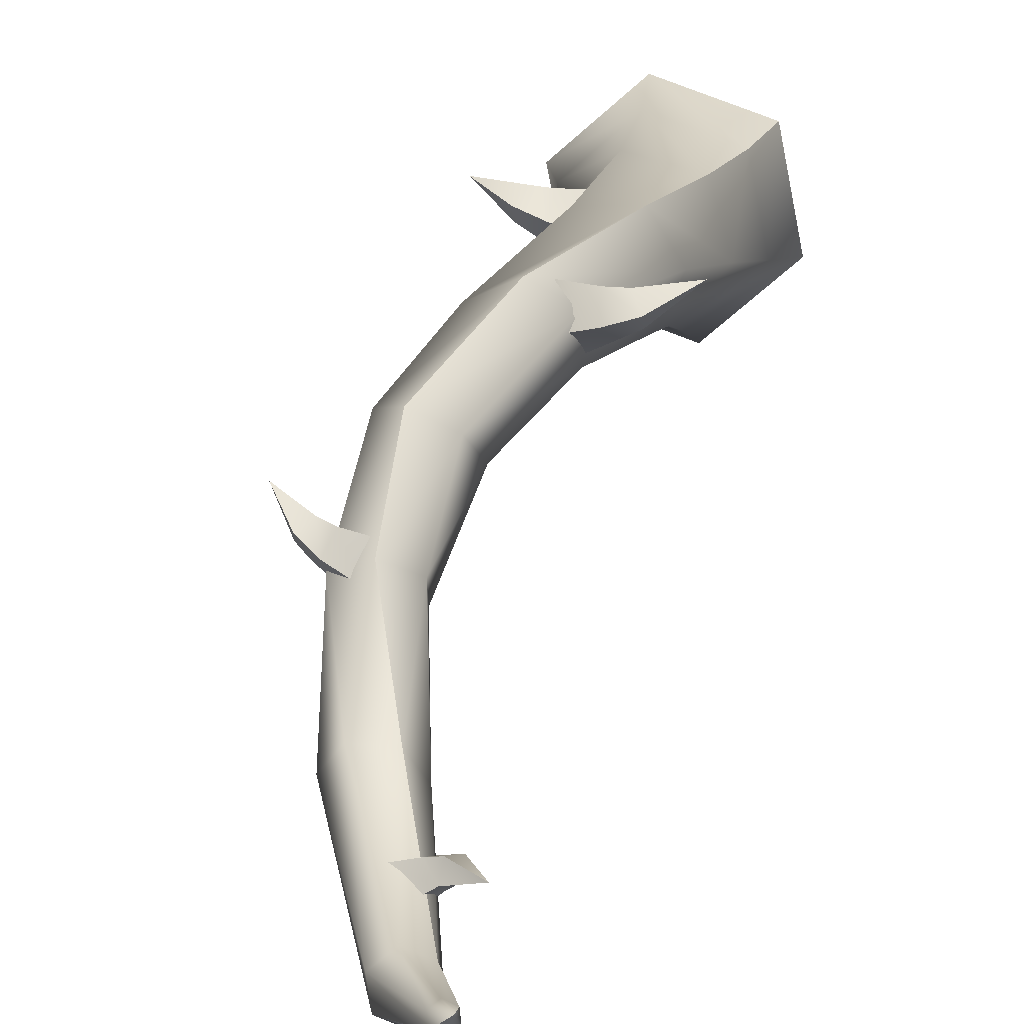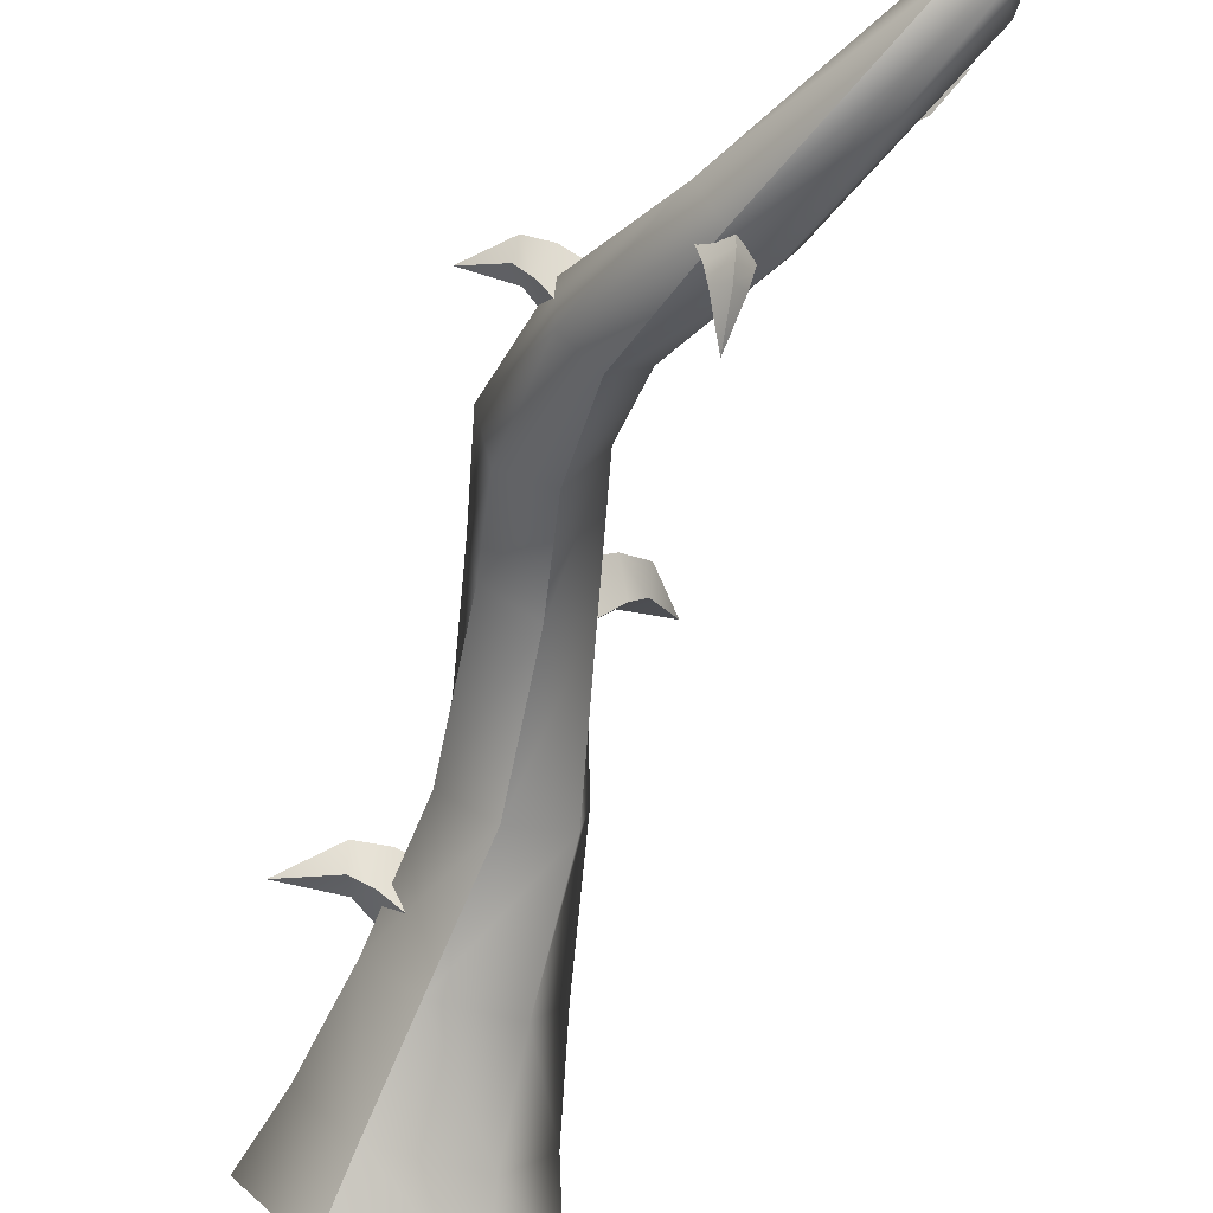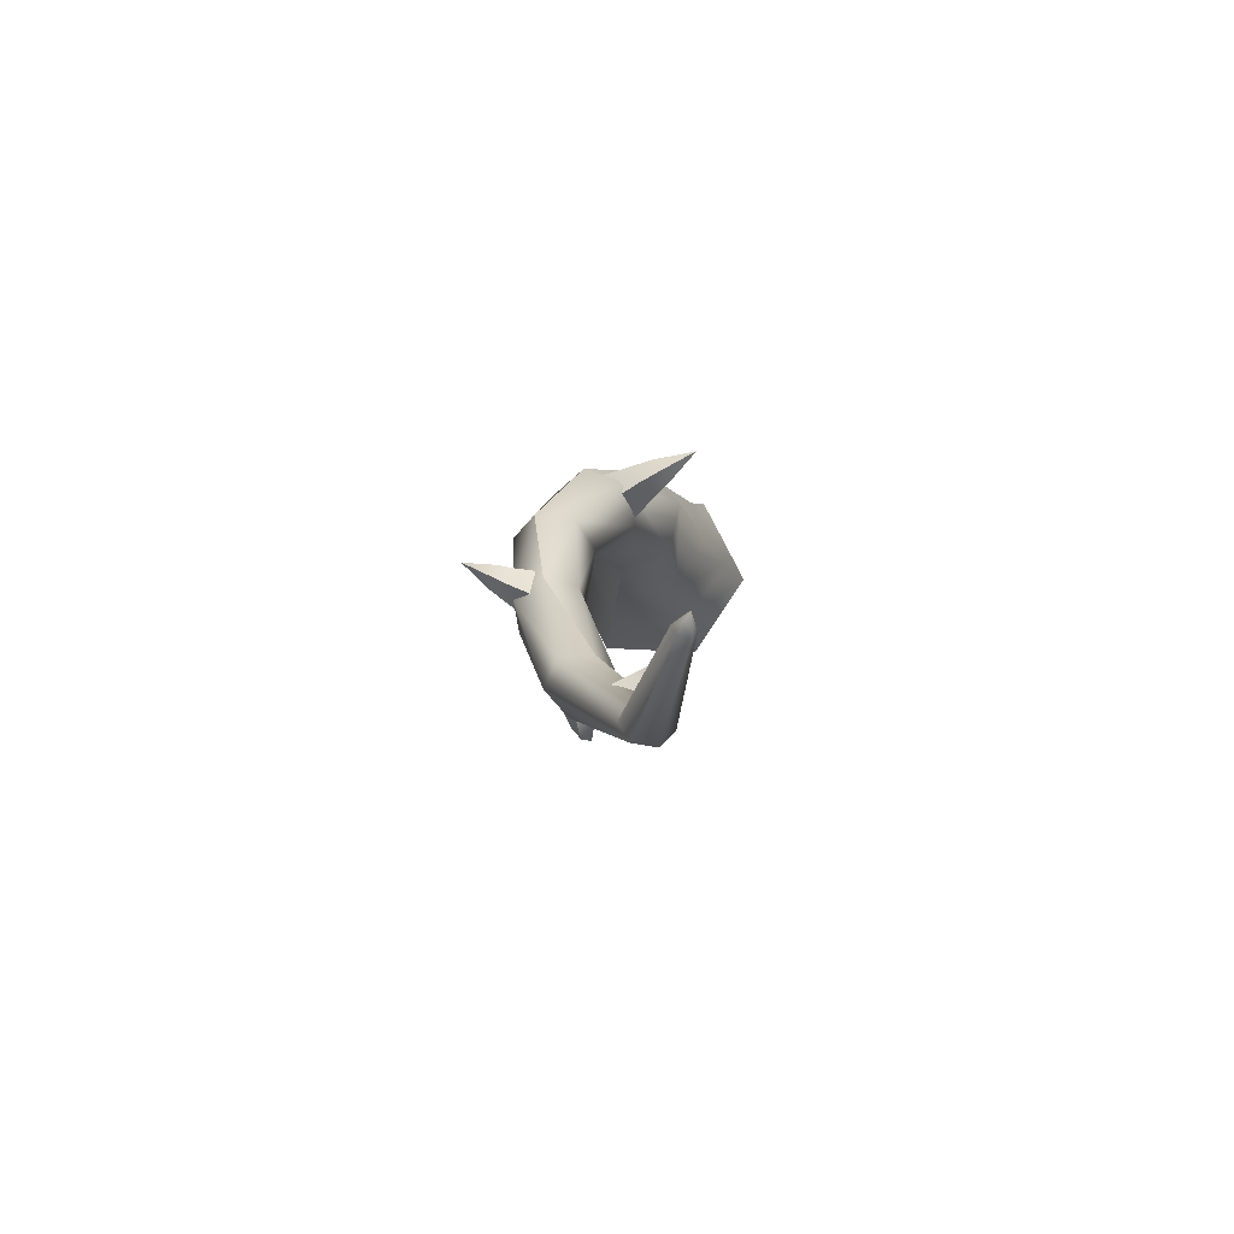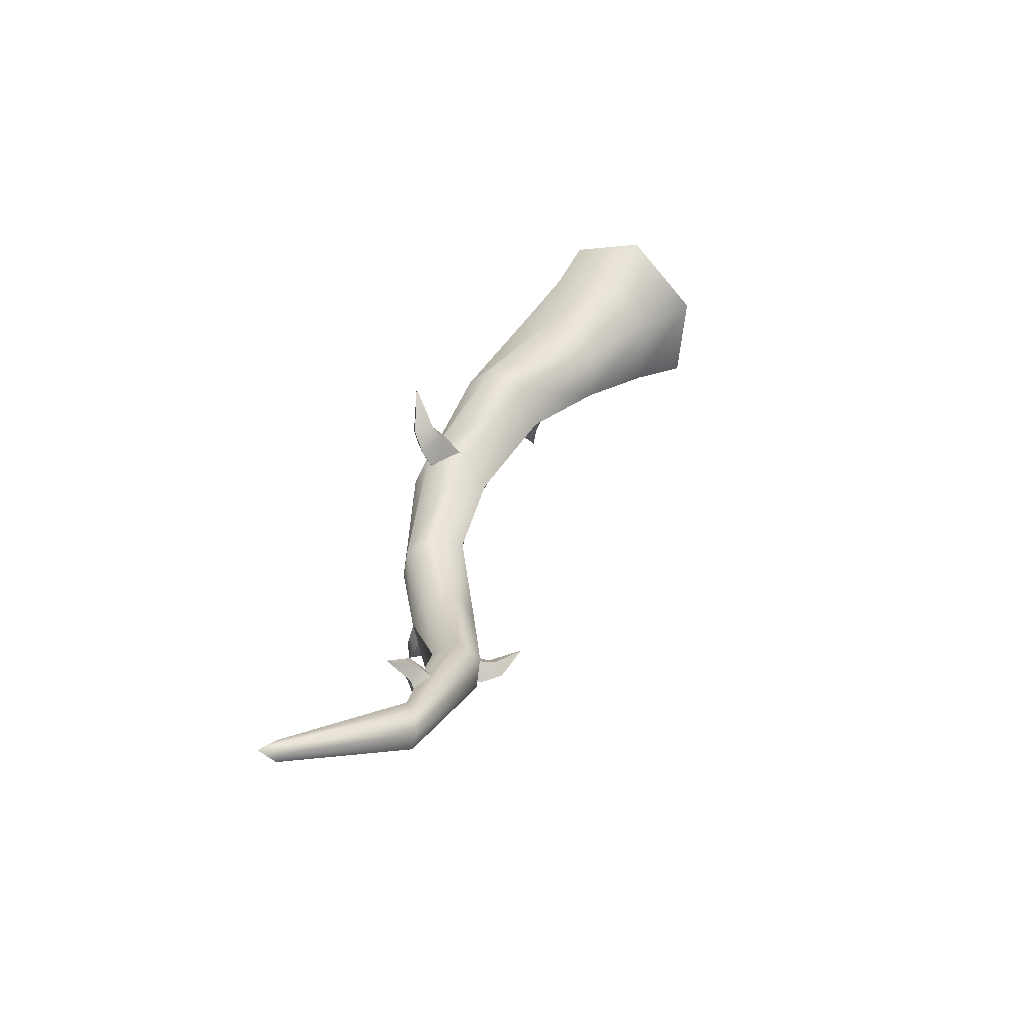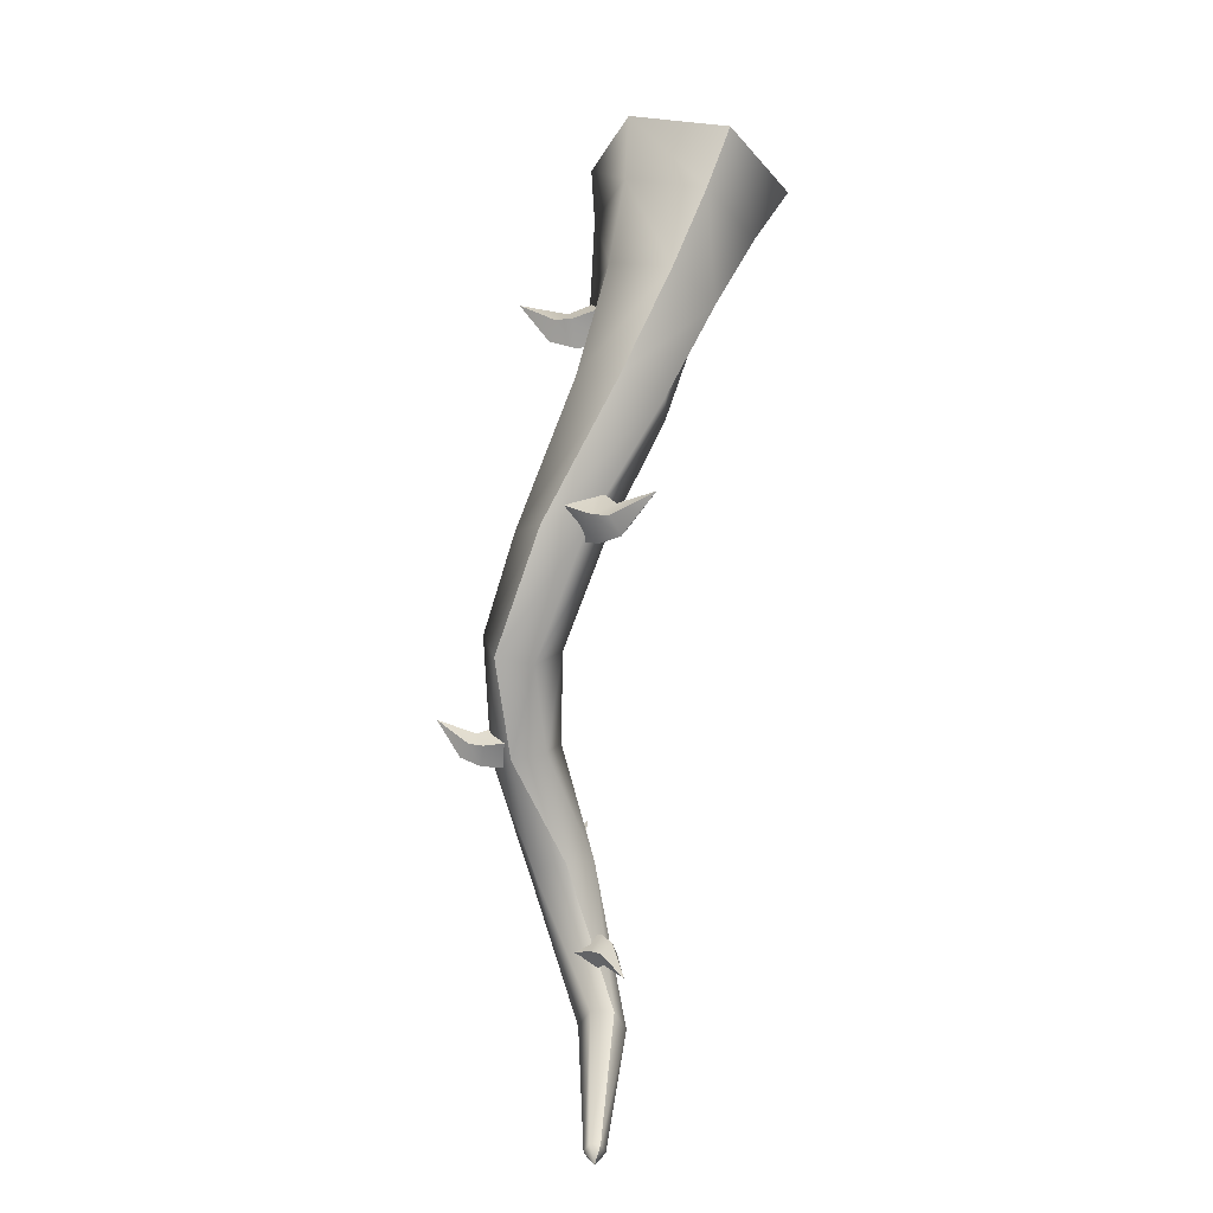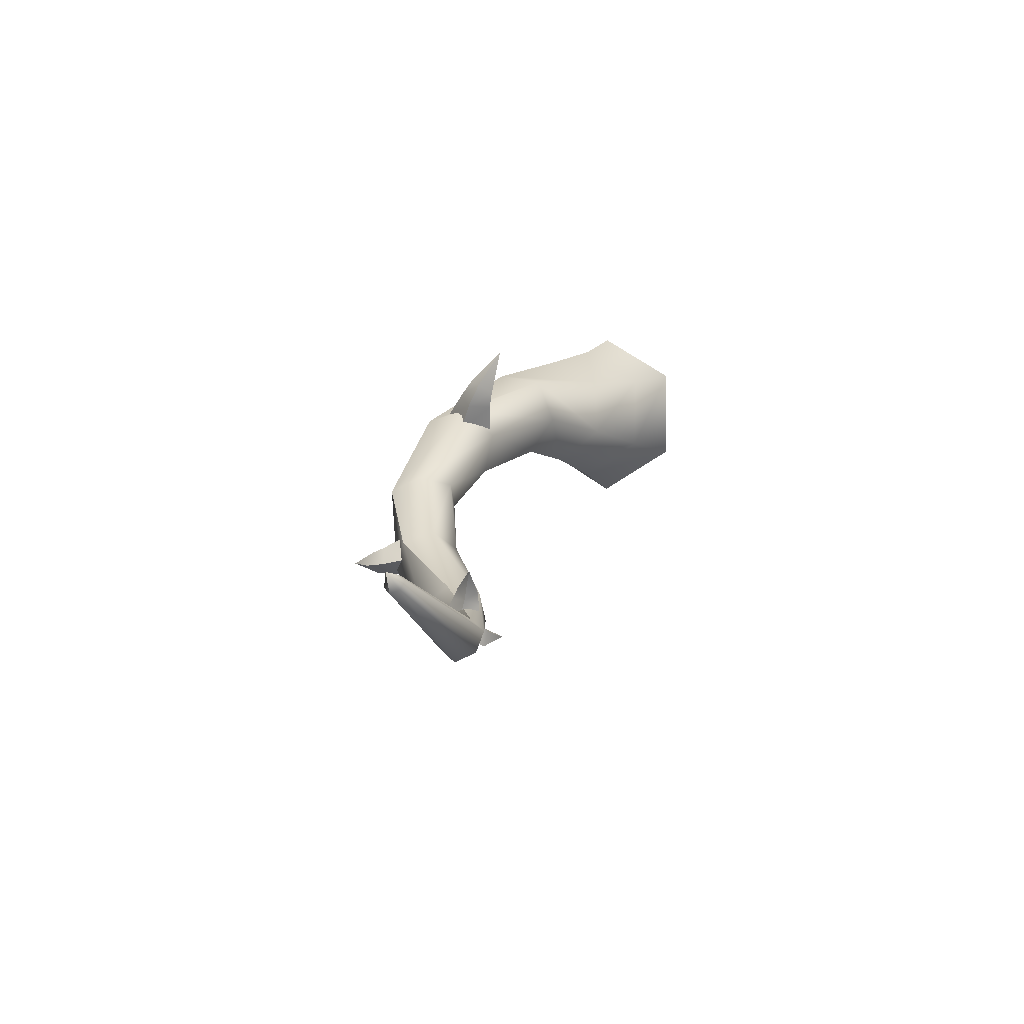
<metadata>
{"format":"obj","ext":"obj","renderer":"f3d","projection":"perspective","resolution":1024,"background":"white","views":[{"elev":53.9,"azim":-166.2,"up":"+Y"},{"elev":-37.1,"azim":159.2,"up":"+Y"},{"elev":-63.4,"azim":-172.1,"up":"+Z"},{"elev":-53.8,"azim":-86.1,"up":"+Z"},{"elev":9.7,"azim":-157.1,"up":"+Z"},{"elev":-59.1,"azim":-132.9,"up":"+Z"}]}
</metadata>
<code>
o f_plant_05.007
v 55.51 26.55 259.6
v 55.63 26.05 259.7
v 56.07 25.83 259.4
v 56.1 26.52 259.1
v 55.85 25.04 260.6
v 55.28 27.41 259.7
v 56.12 27.47 259.1
v 56.1 26.52 259.1
v 56.07 25.83 259.4
v 56.38 26.05 259.8
v 56.5 26.53 259.8
v 55.85 25.04 260.6
v 56.12 27.47 259.1
v 56.72 27.36 259.9
v 56.5 26.53 259.8
v 56.38 26.05 259.8
v 55.93 26.34 260.2
v 55.85 25.04 260.6
v 56.72 27.36 259.9
v 55.88 27.29 260.5
v 55.93 26.34 260.2
v 55.63 26.05 259.7
v 55.51 26.55 259.6
v 55.85 25.04 260.6
v 55.88 27.29 260.5
v 55.28 27.41 259.7
v 53.42 28.47 256.7
v 53.07 28.85 256.8
v 53.13 29.15 257.3
v 53.72 28.7 257.4
v 52.37 29.91 256.3
v 54.01 27.9 256.4
v 54.52 28.23 257.2
v 53.72 28.7 257.4
v 53.13 29.15 257.3
v 53.49 29.47 257
v 53.95 29.29 256.9
v 52.37 29.91 256.3
v 54.52 28.23 257.2
v 54.77 29.09 256.7
v 53.95 29.29 256.9
v 53.49 29.47 257
v 53.49 29.13 256.4
v 52.37 29.91 256.3
v 54.77 29.09 256.7
v 54.25 28.77 255.9
v 53.49 29.13 256.4
v 53.07 28.85 256.8
v 53.42 28.47 256.7
v 52.37 29.91 256.3
v 54.25 28.77 255.9
v 54.01 27.9 256.4
v 58.41 29.06 263.9
v 58.82 29.44 264.1
v 58.74 30.05 263.8
v 58.05 29.74 263.5
v 59.69 30.01 265.2
v 57.73 28.33 263.9
v 57.14 29.21 263.4
v 58.05 29.74 263.5
v 58.74 30.05 263.8
v 58.38 30.09 264.4
v 57.86 29.93 264.3
v 59.69 30.01 265.2
v 57.14 29.21 263.4
v 56.95 29.61 264.5
v 57.86 29.93 264.3
v 58.38 30.09 264.4
v 58.39 29.42 264.6
v 59.69 30.01 265.2
v 56.95 29.61 264.5
v 57.54 28.73 264.9
v 58.39 29.42 264.6
v 58.82 29.44 264.1
v 58.41 29.06 263.9
v 59.69 30.01 265.2
v 57.54 28.73 264.9
v 57.73 28.33 263.9
v 53.75 29.54 272.9
v 53.03 29.67 272.9
v 52.62 29.55 272.2
v 53.56 29.28 271.9
v 51.37 29.42 273.8
v 54.93 29.22 273.1
v 54.76 28.71 271.8
v 53.56 29.28 271.9
v 52.62 29.55 272.2
v 52.6 28.77 272.5
v 53.16 28.39 272.4
v 51.37 29.42 273.8
v 54.76 28.71 271.8
v 54.06 27.57 272.3
v 53.16 28.39 272.4
v 52.6 28.77 272.5
v 53.1 28.84 273.3
v 51.37 29.42 273.8
v 54.06 27.57 272.3
v 54.22 28.08 273.7
v 53.1 28.84 273.3
v 53.03 29.67 272.9
v 53.75 29.54 272.9
v 51.37 29.42 273.8
v 54.22 28.08 273.7
v 54.93 29.22 273.1
v 56.66 24.02 278.7
v 57.31 24.32 278.8
v 57.35 25.14 278.7
v 56.35 25.03 278.4
v 58.83 24.53 279.9
v 55.6 23.35 278.7
v 55.07 24.67 278.5
v 56.35 25.03 278.4
v 57.35 25.14 278.7
v 57.09 25.17 279.4
v 56.41 25.14 279.5
v 58.83 24.53 279.9
v 55.07 24.67 278.5
v 55.27 24.98 279.9
v 56.41 25.14 279.5
v 57.09 25.17 279.4
v 56.95 24.3 279.6
v 58.83 24.53 279.9
v 55.27 24.98 279.9
v 55.8 23.66 280.1
v 56.95 24.3 279.6
v 57.31 24.32 278.8
v 56.66 24.02 278.7
v 58.83 24.53 279.9
v 55.8 23.66 280.1
v 55.6 23.35 278.7
v 52.06 22.77 284.2
v 50.99 20.52 282.4
v 51.64 22.93 280
v 52.67 24.62 281.4
v 53.04 21.4 278.7
v 52.99 18.68 280.8
v 55.46 21.56 278.8
v 56.07 19.09 281.2
v 52.36 26.09 276.8
v 52.97 24.58 275.8
v 53.62 27.25 277.7
v 54.86 24.23 275.6
v 54 27.45 272
v 55.38 26.62 271.6
v 55.58 29.83 272.5
v 54.1 29.06 272.5
v 52.73 16.59 282.2
v 56.56 17.1 282.6
v 50.23 18.88 284.1
v 51.57 21.68 286.5
v 57.21 30.31 267.7
v 55.77 30 267.5
v 56.87 29.7 263.8
v 55.75 29.06 264.1
v 55.27 28.66 267.8
v 55.75 27.76 264.2
v 56.2 27.63 268.3
v 56.87 27.1 264
v 55.1 26.63 259.3
v 56.32 26.86 259
v 53.23 28.71 253.2
v 52.72 28.8 253.9
v 51.61 33.34 251.3
v 51.84 33.34 250.9
v 54.54 27.48 259.8
v 53.05 29.15 254.7
v 55.21 28.57 259.9
v 54.08 28.97 253.3
v 51.74 33.49 251.6
v 52.19 33.5 251
v 51.7 34.11 251.1
v 56.07 19.09 281.2
v 57.15 21.34 283.1
v 56.49 23.25 280.3
v 55.46 21.56 278.8
v 55.1 24.78 281.5
v 55.14 23.18 284.6
v 52.67 24.62 281.4
v 52.06 22.77 284.2
v 56.13 25.4 276.5
v 55.51 26.91 277.5
v 53.62 27.25 277.7
v 54.86 24.23 275.6
v 56.97 29 272.1
v 55.58 29.83 272.5
v 55.38 26.62 271.6
v 56.87 27.39 271.6
v 55.41 22.19 286.9
v 51.57 21.68 286.5
v 57.9 19.9 285
v 56.56 17.1 282.6
v 56.2 27.63 268.3
v 57.63 27.95 268.6
v 56.87 27.1 264
v 57.99 27.74 263.8
v 58.14 29.29 268.3
v 57.99 29.04 263.7
v 57.21 30.31 267.7
v 56.87 29.7 263.8
v 56.98 27.95 259.1
v 56.42 28.8 259.6
v 54.41 29.32 254
v 54.08 28.97 253.3
v 56.32 26.86 259
v 53.9 29.41 254.7
v 55.21 28.57 259.9
v 53.05 29.15 254.7
v 52.19 33.5 251
v 52.32 33.65 251.3
v 52.1 33.65 251.6
v 51.74 33.49 251.6
v 51.7 34.11 251.1
f 3 2 1
f 4 3 1
f 5 2 3
f 4 1 6
f 7 4 6
f 10 9 8
f 11 10 8
f 12 9 10
f 11 8 13
f 14 11 13
f 17 16 15
f 18 16 17
f 17 15 19
f 20 17 19
f 23 22 21
f 24 21 22
f 23 21 25
f 26 23 25
f 29 28 27
f 30 29 27
f 31 28 29
f 30 27 32
f 33 30 32
f 36 35 34
f 37 36 34
f 38 35 36
f 37 34 39
f 40 37 39
f 43 42 41
f 44 42 43
f 43 41 45
f 46 43 45
f 49 48 47
f 50 47 48
f 49 47 51
f 52 49 51
f 55 54 53
f 56 55 53
f 57 54 55
f 56 53 58
f 59 56 58
f 62 61 60
f 63 62 60
f 64 61 62
f 63 60 65
f 66 63 65
f 69 68 67
f 70 68 69
f 69 67 71
f 72 69 71
f 75 74 73
f 76 73 74
f 75 73 77
f 78 75 77
f 81 80 79
f 82 81 79
f 83 80 81
f 82 79 84
f 85 82 84
f 88 87 86
f 89 88 86
f 90 87 88
f 89 86 91
f 92 89 91
f 95 94 93
f 96 94 95
f 95 93 97
f 98 95 97
f 101 100 99
f 102 99 100
f 101 99 103
f 104 101 103
f 107 106 105
f 108 107 105
f 109 106 107
f 108 105 110
f 111 108 110
f 114 113 112
f 115 114 112
f 116 113 114
f 115 112 117
f 118 115 117
f 121 120 119
f 122 120 121
f 121 119 123
f 124 121 123
f 127 126 125
f 128 125 126
f 127 125 129
f 130 127 129
f 133 132 131
f 134 133 131
f 133 135 132
f 135 136 132
f 135 137 136
f 137 138 136
f 133 139 135
f 139 140 135
f 135 140 137
f 141 139 133
f 134 141 133
f 140 142 137
f 140 143 142
f 143 144 142
f 141 145 139
f 145 146 139
f 146 143 140
f 139 146 140
f 136 138 147
f 138 148 147
f 136 147 149
f 132 136 149
f 132 149 150
f 131 132 150
f 145 151 146
f 151 152 146
f 146 152 143
f 151 153 152
f 153 154 152
f 152 154 155
f 143 155 144
f 152 155 143
f 154 156 155
f 155 156 157
f 155 157 144
f 156 158 157
f 156 159 158
f 159 160 158
f 159 161 160
f 162 161 159
f 162 163 161
f 163 164 161
f 165 162 159
f 165 159 156
f 154 165 156
f 166 162 165
f 167 166 165
f 167 165 154
f 153 167 154
f 161 168 160
f 161 164 168
f 169 163 162
f 166 169 162
f 164 170 168
f 169 171 163
f 164 171 170
f 163 171 164
f 174 173 172
f 175 174 172
f 174 176 173
f 176 177 173
f 176 178 177
f 178 179 177
f 174 180 176
f 180 181 176
f 176 181 178
f 181 182 178
f 183 180 174
f 175 183 174
f 181 184 182
f 184 185 182
f 183 186 180
f 186 187 180
f 187 184 181
f 180 187 181
f 177 179 188
f 179 189 188
f 177 188 190
f 173 177 190
f 173 190 191
f 172 173 191
f 186 192 187
f 192 193 187
f 187 193 184
f 192 194 193
f 194 195 193
f 193 195 196
f 184 196 185
f 193 196 184
f 195 197 196
f 196 197 198
f 196 198 185
f 197 199 198
f 195 200 197
f 200 201 197
f 197 201 199
f 200 202 201
f 203 202 200
f 204 203 200
f 204 200 195
f 194 204 195
f 202 205 201
f 201 205 206
f 201 206 199
f 205 207 206
f 203 208 202
f 208 209 202
f 202 209 205
f 205 210 207
f 209 210 205
f 210 211 207
f 209 212 210
f 208 212 209
f 210 212 211

</code>
